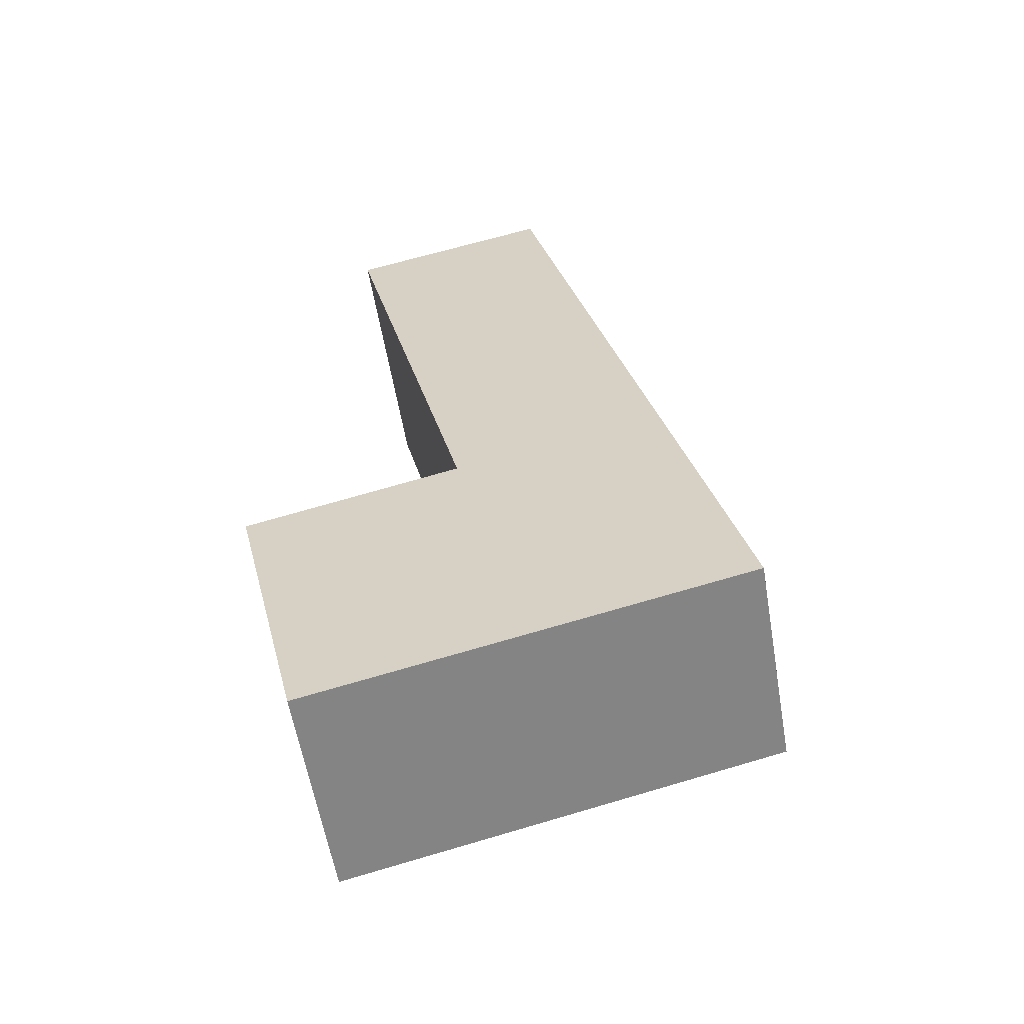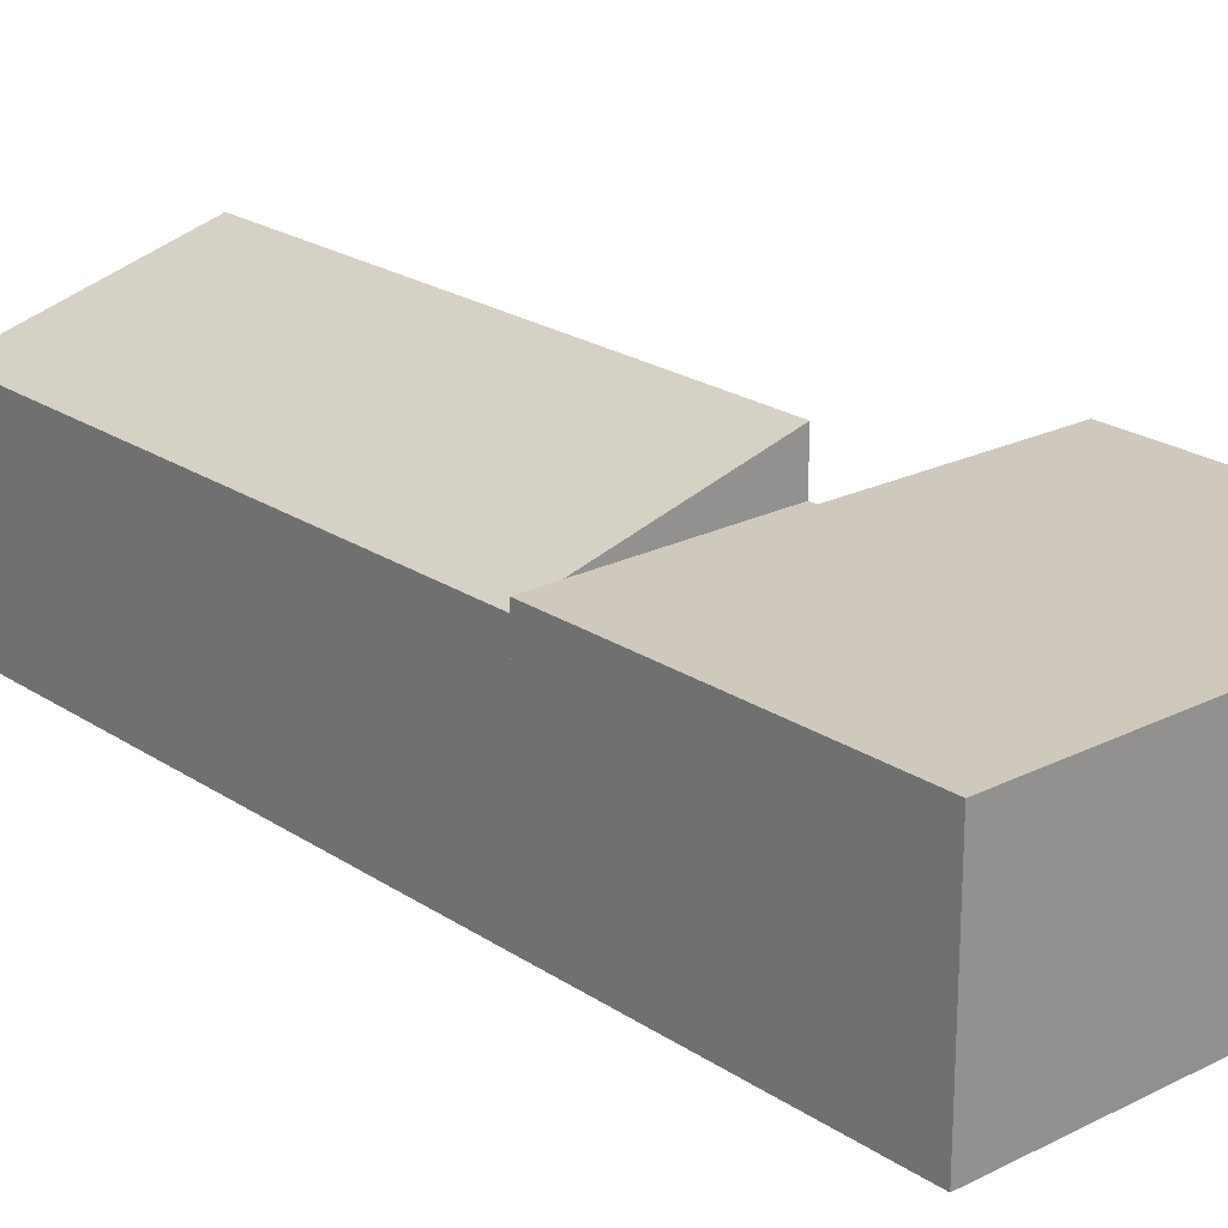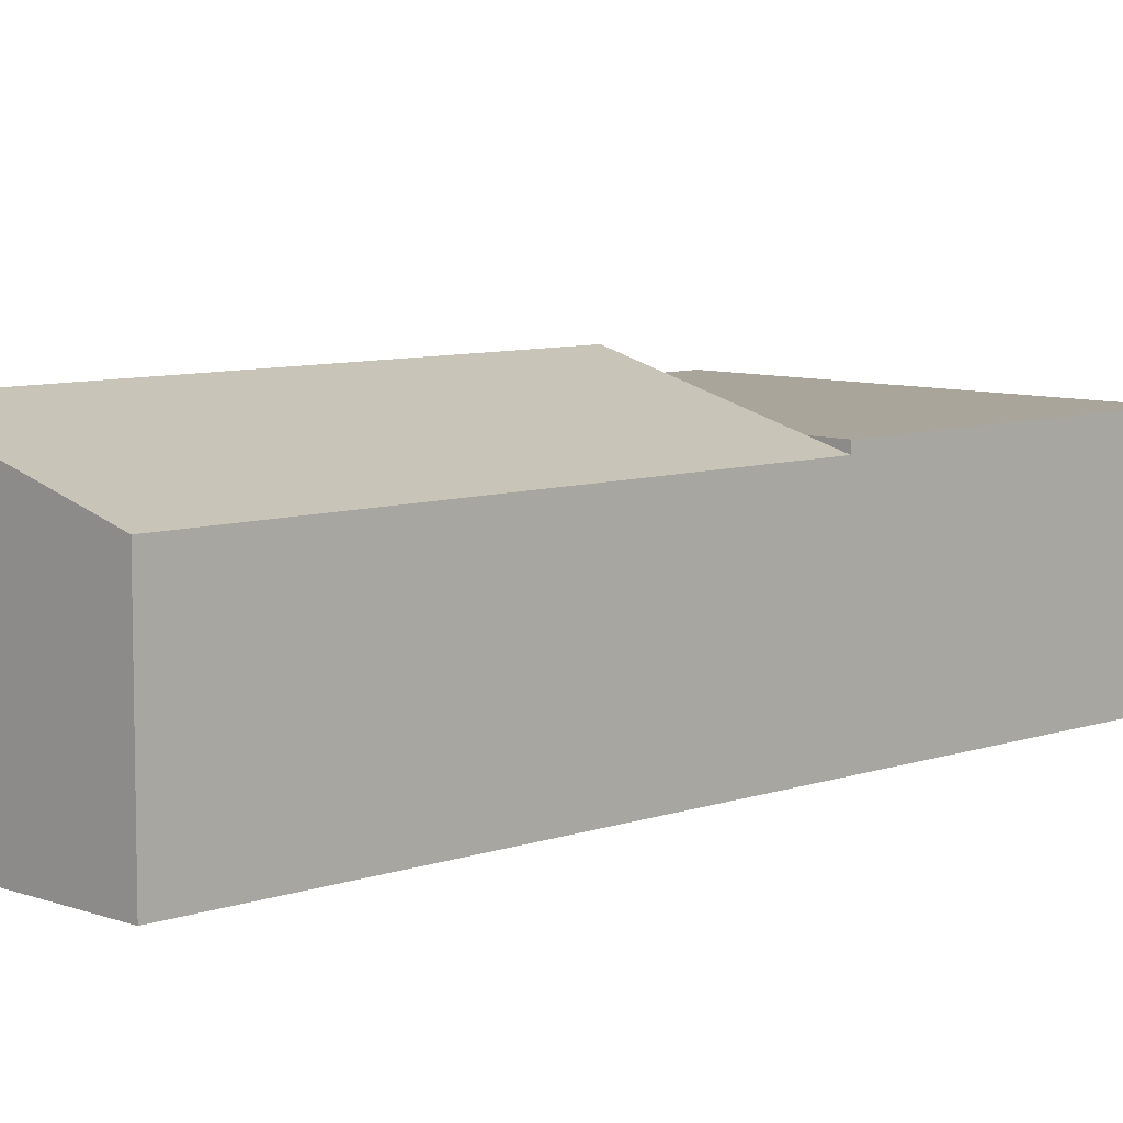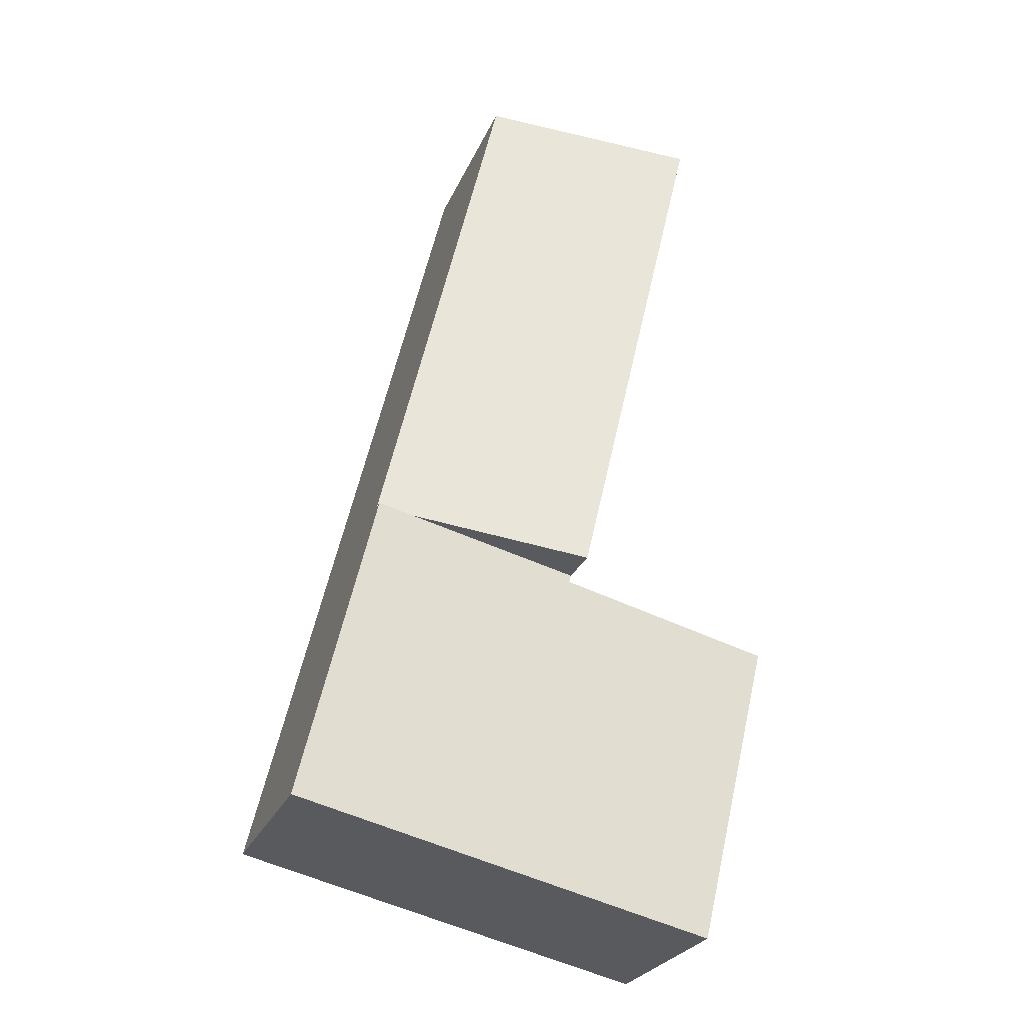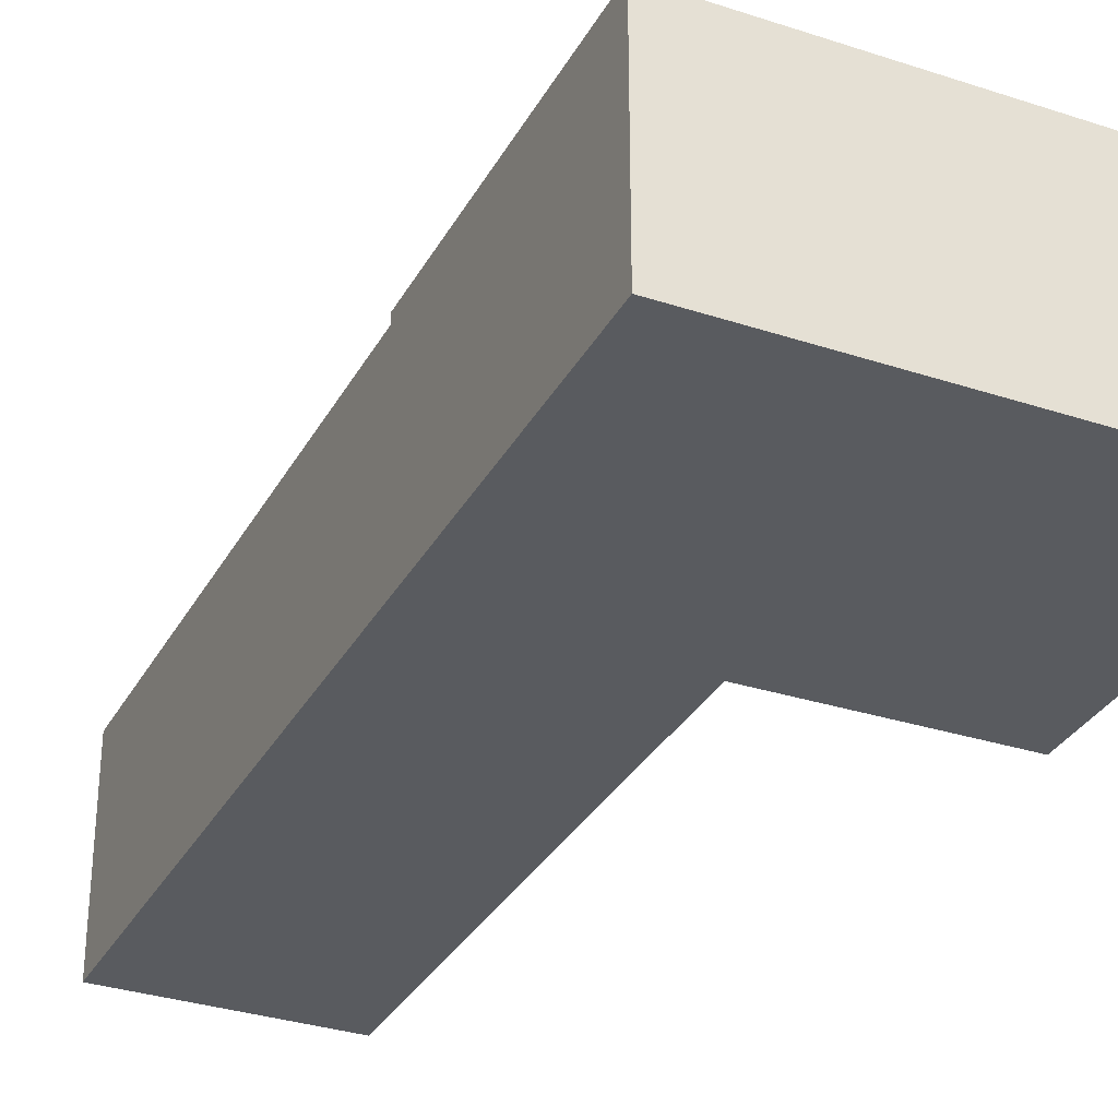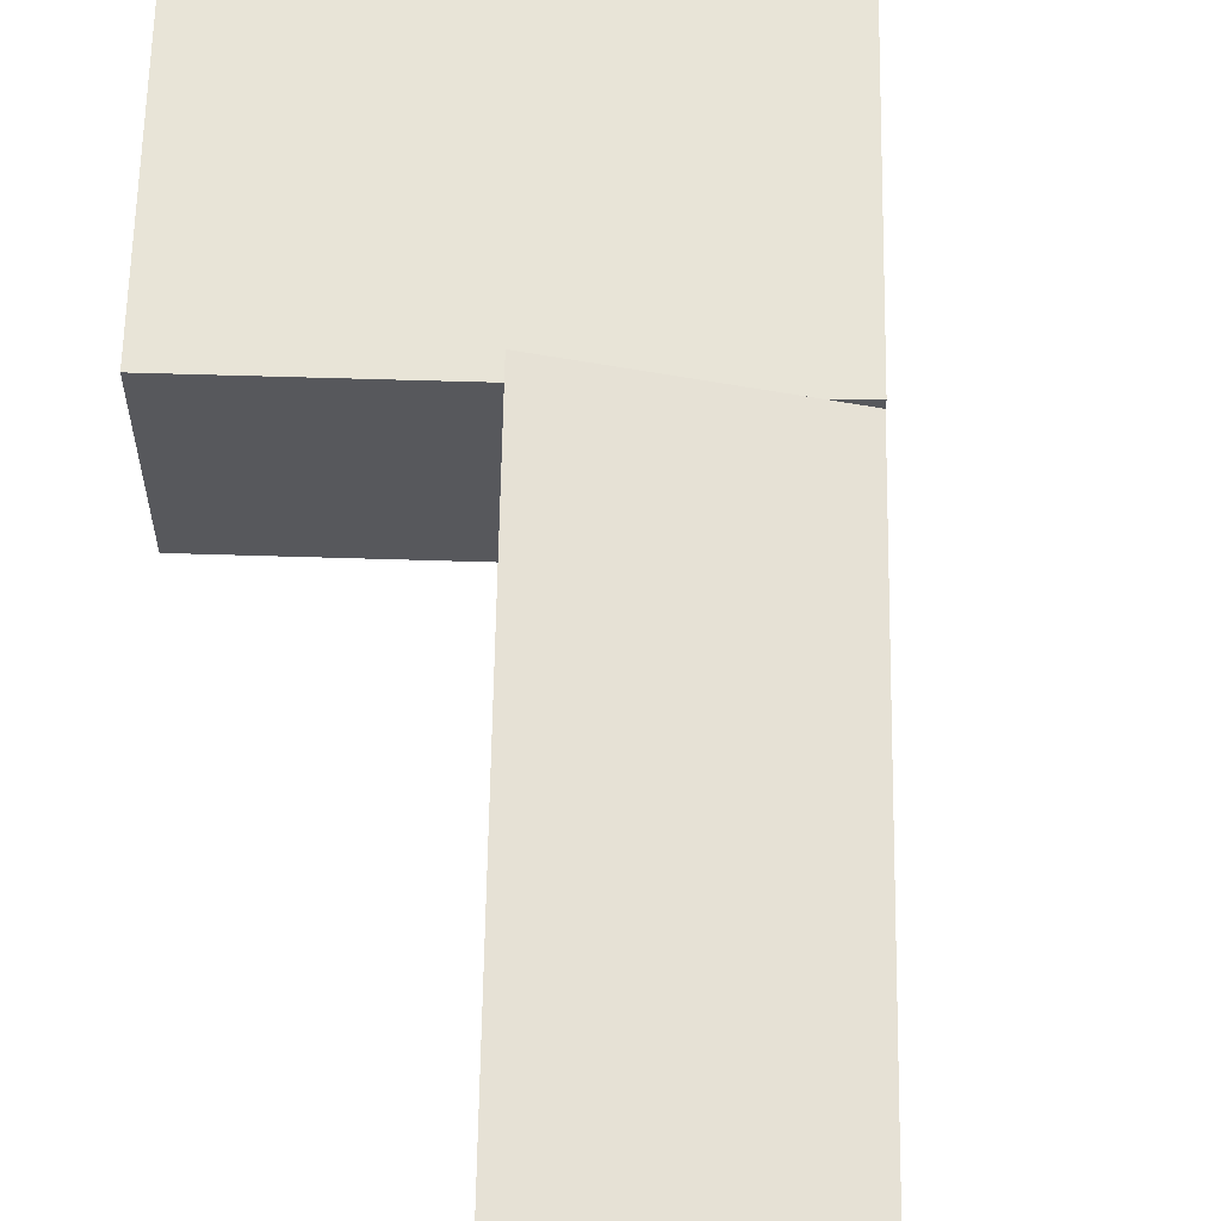
<metadata>
{"format":"obj","ext":"obj","renderer":"f3d","projection":"perspective","resolution":1024,"background":"white","views":[{"elev":-58.9,"azim":9.7,"up":"+Z"},{"elev":22.3,"azim":125.4,"up":"+Y"},{"elev":7.7,"azim":32.0,"up":"+Y"},{"elev":-26.4,"azim":160.5,"up":"+Z"},{"elev":-32.3,"azim":141.8,"up":"+Y"},{"elev":61.4,"azim":-12.4,"up":"+Y"}]}
</metadata>
<code>
v  0 2.967 1.817e-16
v  4.008 2.967 -3.678
v  1.051 2.967 -4.386
v  7.073 2.967 -2.944
v  2.949 2.967 0.746
v  3.042 2.967 0.77
v  5.989 2.967 1.585
v  3.017 2.967 0.874
v  5.49 2.967 1.466
v  3.017 -5.352e-17 0.874
v  5.989 -9.705e-17 1.585
v  5.49 -8.977e-17 1.466
v  0 0 0
v  2.949 -4.568e-17 0.746
v  3.042 -4.715e-17 0.77
v  7.073 1.803e-16 -2.944
v  4.008 2.252e-16 -3.678
v  1.051 2.686e-16 -4.386
v  4.178 2.832 9.149
v  3.017 3.635 0.874
v  1.225 3.63 8.442
v  5.989 2.832 1.585
v  1.225 -5.169e-16 8.442
v  4.178 -5.602e-16 9.149
g defaultobject
f 1 2 3
f 2 1 4
f 4 1 5
f 4 5 6
f 4 6 7
f 7 6 8
f 7 8 9
f 10 9 8
f 9 10 7
f 7 10 11
f 11 10 12
f 13 5 1
f 5 13 14
f 5 14 6
f 6 14 15
f 11 4 7
f 4 11 16
f 16 2 4
f 2 16 17
f 2 17 3
f 3 17 18
f 18 1 3
f 1 18 13
f 15 8 6
f 8 15 10
f 17 13 18
f 13 17 16
f 13 16 14
f 14 16 15
f 15 16 11
f 15 11 10
f 10 11 12
f 19 20 21
f 20 19 9
f 9 19 22
f 9 10 20
f 10 9 22
f 10 22 11
f 10 11 12
f 10 21 20
f 21 10 23
f 23 19 21
f 19 23 24
f 24 22 19
f 22 24 11
f 12 23 10
f 23 12 11
f 23 11 24

</code>
